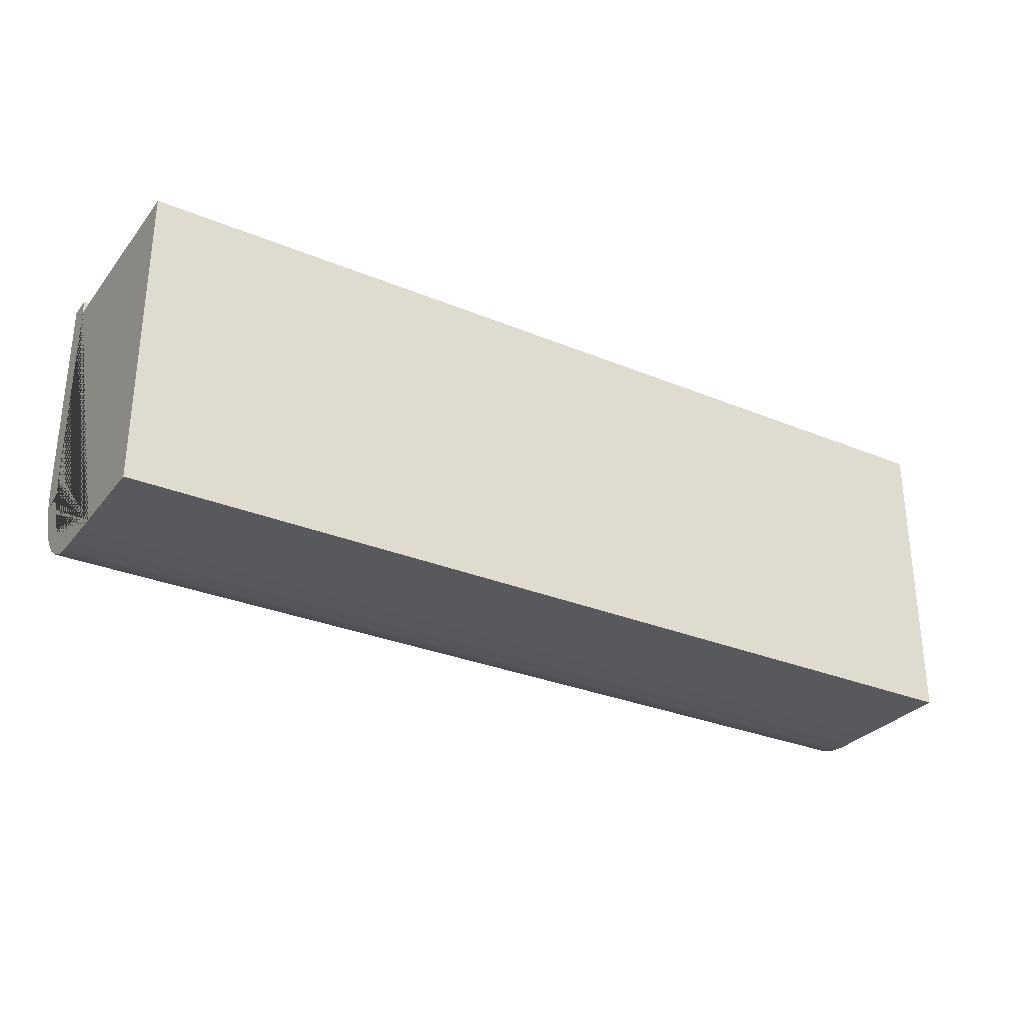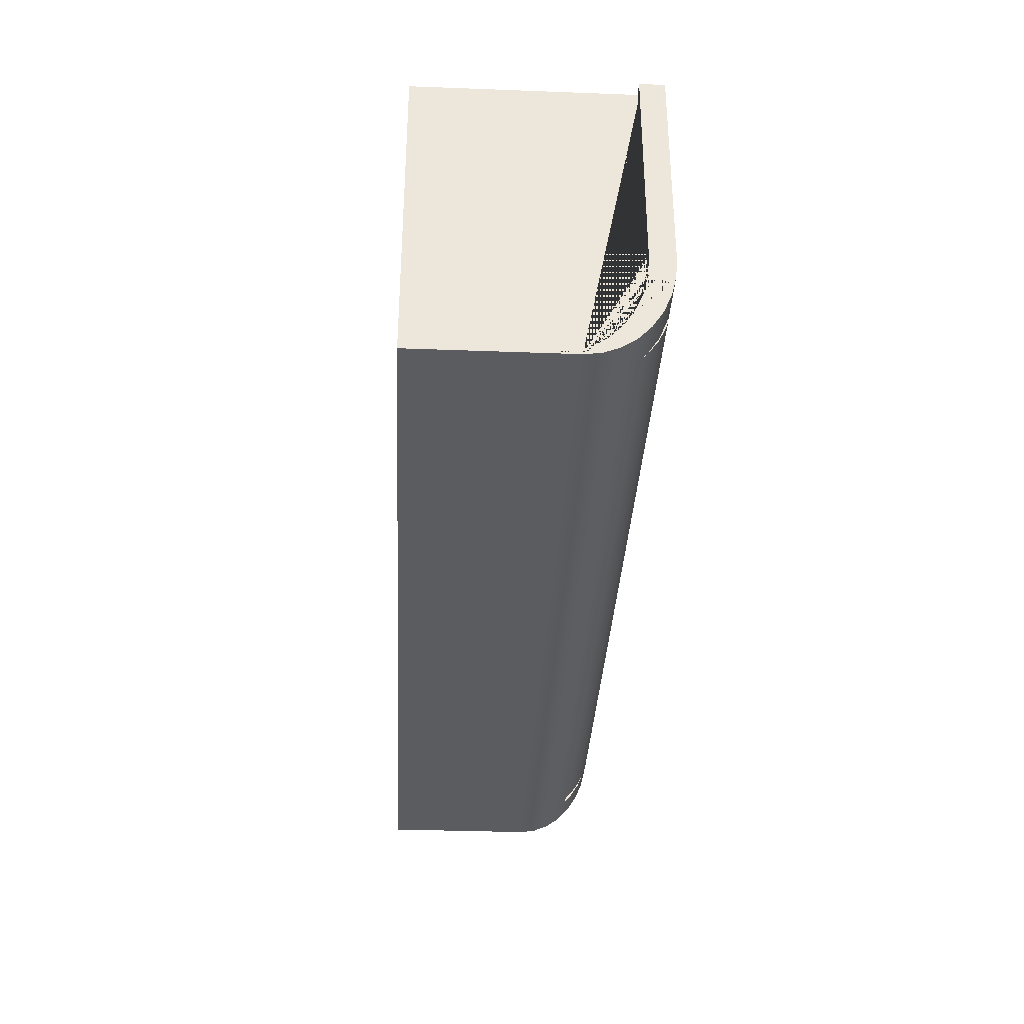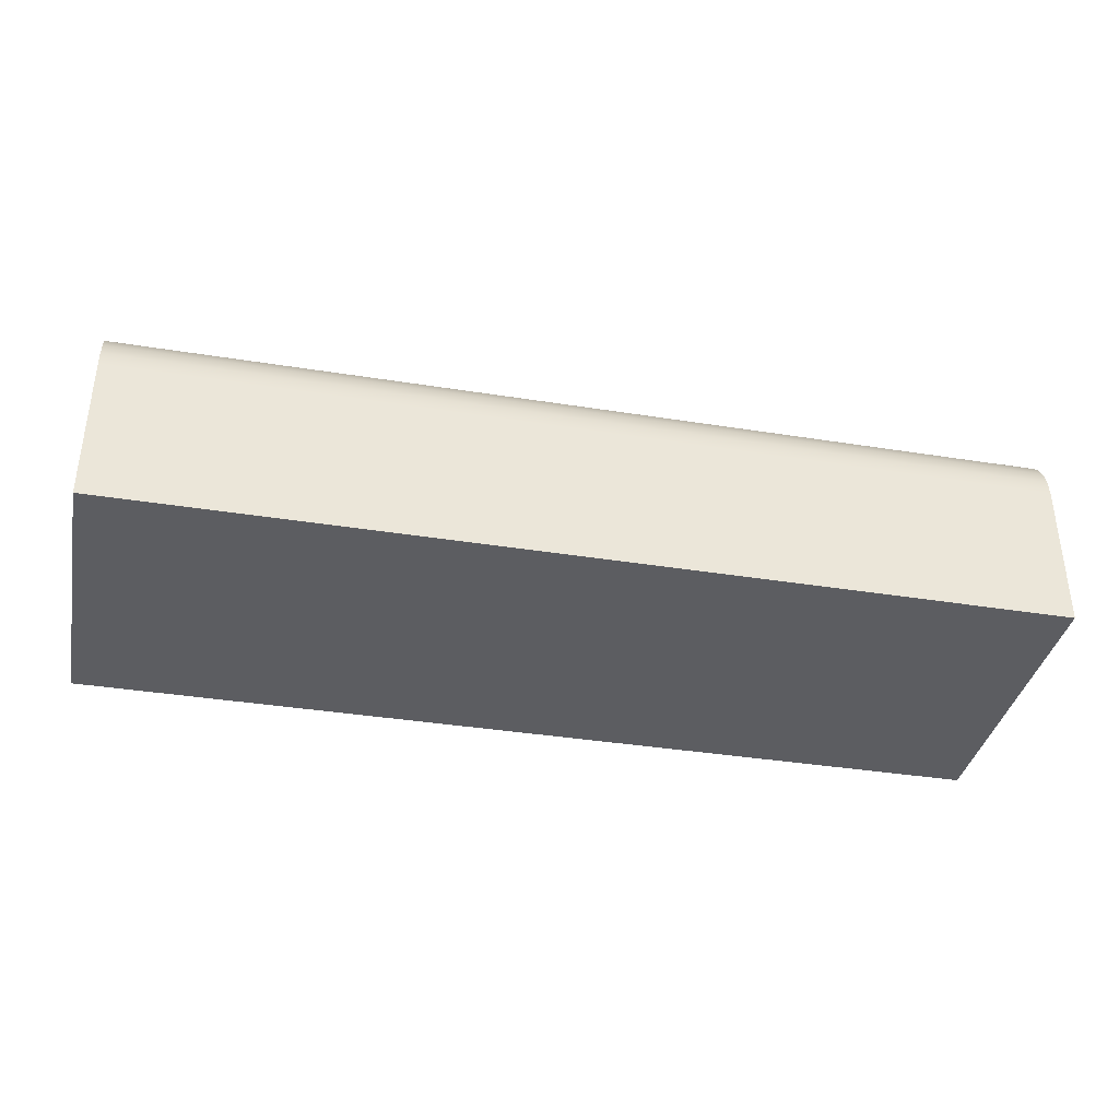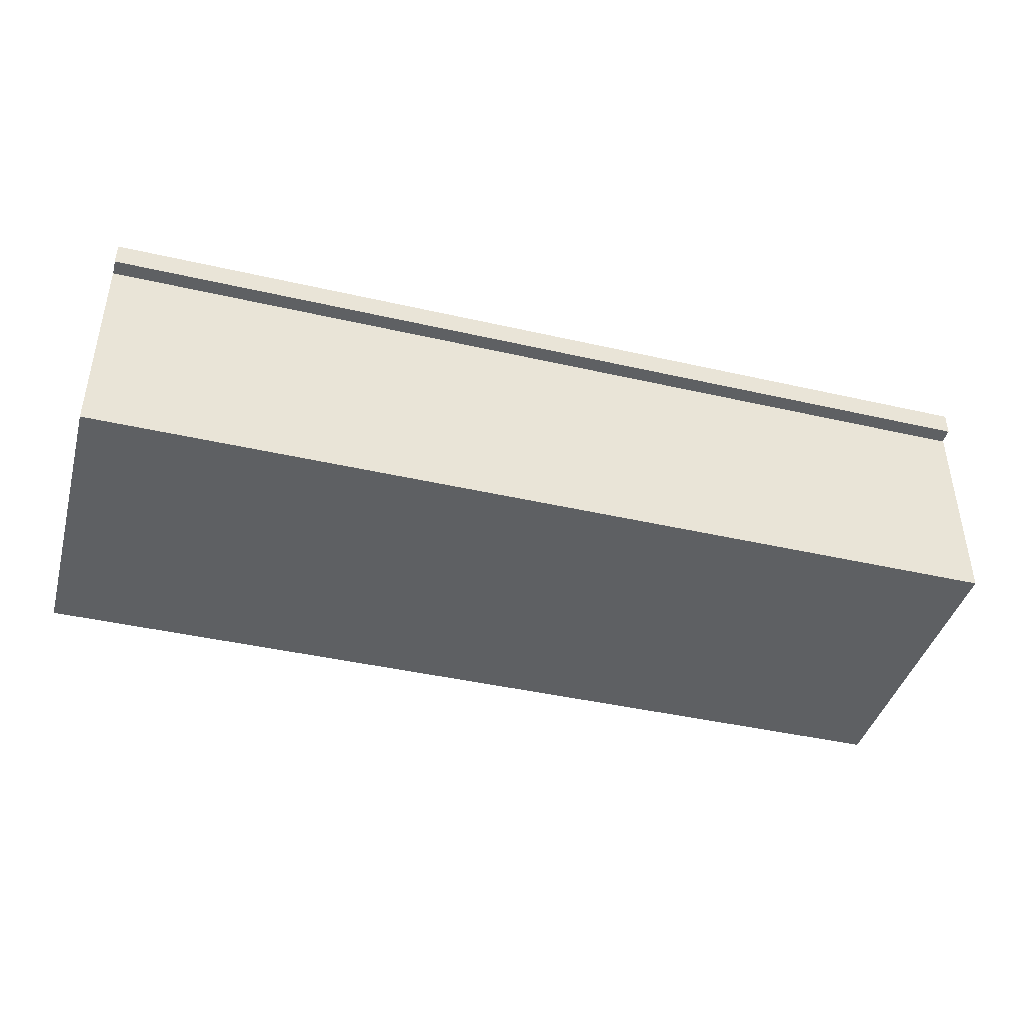
<metadata>
{"format":"obj","ext":"obj","renderer":"f3d","projection":"perspective","resolution":1024,"background":"white","views":[{"elev":-30.0,"azim":148.9,"up":"+Y"},{"elev":-34.4,"azim":-92.9,"up":"+Y"},{"elev":-37.0,"azim":-11.7,"up":"+Z"},{"elev":-42.1,"azim":164.6,"up":"+Z"}]}
</metadata>
<code>
o AC_Cube.002
v 0.2845 1.631 -1.675
v 0.2845 1.867 -1.675
v -0.431 1.631 -1.675
v -0.431 1.867 -1.675
v 0.2845 1.631 -1.674
v 0.2845 1.867 -1.674
v -0.431 1.631 -1.674
v -0.431 1.867 -1.674
v 0.2845 1.867 -1.563
v -0.431 1.867 -1.563
v 0.2845 1.631 -1.743
v 0.2845 1.867 -1.743
v -0.431 1.631 -1.743
v -0.431 1.867 -1.743
v 0.2818 1.713 -1.568
v 0.2845 1.631 -1.626
v 0.2577 1.689 -1.566
v 0.2577 1.682 -1.568
v 0.2577 1.668 -1.574
v 0.2577 1.655 -1.581
v 0.2577 1.65 -1.586
v 0.2845 1.637 -1.602
v 0.2845 1.632 -1.614
v -0.431 1.631 -1.626
v -0.4283 1.713 -1.568
v -0.431 1.632 -1.614
v -0.431 1.637 -1.602
v -0.4042 1.65 -1.586
v -0.4042 1.655 -1.581
v -0.4042 1.668 -1.574
v -0.4042 1.682 -1.568
v -0.4042 1.689 -1.566
v 0.2845 1.645 -1.591
v -0.431 1.645 -1.591
v -0.431 1.655 -1.581
v 0.2845 1.655 -1.581
v -0.431 1.668 -1.574
v 0.2845 1.668 -1.574
v -0.431 1.682 -1.568
v 0.2845 1.682 -1.568
v -0.4283 1.699 -1.569
v 0.2818 1.699 -1.569
v 0.2845 1.698 -1.564
v -0.431 1.698 -1.564
v -0.431 1.714 -1.563
v 0.2845 1.714 -1.563
v -0.431 1.689 -1.566
v 0.2845 1.689 -1.566
v -0.431 1.728 -1.674
v 0.01188 1.867 -1.674
v 0.2845 1.728 -1.674
v -0.431 1.729 -1.675
v 0.01386 1.867 -1.675
v 0.2845 1.729 -1.675
v -0.01237 1.631 -1.675
v -0.009298 1.631 -1.674
v -0.431 1.809 -1.675
v -0.431 1.809 -1.674
v 0.2845 1.809 -1.675
v 0.2845 1.809 -1.674
v -0.431 1.867 -1.583
v 0.2845 1.867 -1.581
v 0.2845 1.715 -1.581
v -0.431 1.715 -1.581
v -0.431 1.867 -1.581
v 0.2845 1.867 -1.583
v 0.2845 1.715 -1.583
v -0.431 1.715 -1.583
v 0.2845 1.698 -1.582
v -0.431 1.698 -1.582
v 0.2845 1.699 -1.584
v -0.431 1.699 -1.584
v 0.2845 1.69 -1.586
v -0.431 1.69 -1.586
v 0.2845 1.683 -1.587
v -0.431 1.683 -1.587
v 0.2845 1.69 -1.584
v -0.431 1.69 -1.584
v 0.2845 1.668 -1.592
v -0.431 1.668 -1.592
v 0.2845 1.683 -1.586
v -0.431 1.683 -1.586
v 0.2845 1.669 -1.593
v -0.431 1.669 -1.593
v -0.431 1.657 -1.601
v 0.2845 1.657 -1.601
v -0.431 1.646 -1.61
v 0.2845 1.646 -1.61
v -0.431 1.655 -1.6
v 0.2845 1.655 -1.6
v 0.2845 1.632 -1.632
v -0.431 1.632 -1.632
v 0.2845 1.632 -1.645
v -0.431 1.632 -1.645
v 0.2845 1.634 -1.633
v -0.431 1.634 -1.633
v -0.431 1.645 -1.609
v 0.2845 1.645 -1.609
v 0.2845 1.637 -1.62
v -0.431 1.637 -1.62
v 0.2845 1.631 -1.645
v -0.431 1.631 -1.645
v 0.2845 1.639 -1.621
v -0.431 1.639 -1.621
v -0.431 1.699 -1.582
v 0.2845 1.699 -1.582
v 0.2845 1.691 -1.566
v -0.431 1.691 -1.566
v -0.431 1.698 -1.582
v 0.2845 1.691 -1.566
v 0.2845 1.698 -1.582
v -0.431 1.691 -1.566
v 0.000712 1.699 -1.569
v -0.1472 1.699 -1.569
v 0.000712 1.713 -1.568
v -0.1472 1.713 -1.568
v 0.2845 1.878 -1.581
v 0.2845 1.878 -1.563
v -0.431 1.878 -1.563
v -0.431 1.878 -1.581
v 0.2577 1.689 -1.641
v 0.2577 1.682 -1.643
v 0.2577 1.668 -1.649
v 0.2577 1.655 -1.657
v 0.2577 1.65 -1.661
v -0.4042 1.65 -1.661
v -0.4042 1.655 -1.657
v -0.4042 1.668 -1.649
v -0.4042 1.682 -1.643
v -0.4042 1.689 -1.641
f 4 8 58 7 3 57
f 3 7 56 5 1 55
f 2 6 50 8 4 53
f 1 5 60 6 2 59
f 11 12 2 59 54 1
f 13 14 12 11
f 24 26 27 34 35 37 39 47 112 109 105 108 44 45 10 65 64 70 78 82 80 89 97 100 92 102 94 96 104 87 85 84 76 74 72 68 61 8 58 49 7
f 24 16 23 26
f 26 23 22 27
f 27 22 33 34
f 24 7 3 55 1 5 16
f 21 28 34 33
f 28 29 35 34
f 20 21 33 36
f 29 30 37 35
f 19 20 36 38
f 30 31 39 37
f 18 19 38 40
f 31 32 47 39
f 47 32 17 48 110 112
f 48 17 18 40
f 1 5 56 7 3 13 11
f 14 4 53 2 12
f 5 51 60 6 66 67 71 73 75 83 86 88 103 95 93 101 91 99 98 90 79 81 77 69 63 62 9 46 43 107 106 111 110 48 40 38 36 33 22 23 16
f 3 52 57 4 14 13
f 6 50 8 61 66
f 108 107 43 44
f 104 103 88 87
f 96 95 103 104
f 92 91 101 102
f 63 64 65 62
f 72 71 67 68
f 94 93 95 96
f 93 94 102 101
f 64 63 69 70
f 68 67 66 61
f 9 62 117 118
f 97 98 99 100
f 100 99 91 92
f 25 116 115 15 46 45
f 42 113 114 41 44 43
f 46 9 10 45
f 117 120 119 118
f 62 65 120 117
f 65 10 119 120
f 10 9 118 119
f 15 42 43 46
f 41 25 45 44
f 28 21 125 126
f 32 31 129 130
f 20 19 123 124
f 29 28 126 127
f 18 17 121 122
f 31 30 128 129
f 21 20 124 125
f 17 32 130 121
f 19 18 122 123
f 30 29 127 128
f 126 125 124 123 122 121 130 129 128 127
f 41 114 116 25
f 113 42 15 115
f 114 113 115 116
l 49 52
l 54 51
l 53 50
l 58 57
l 59 60
l 55 56
o AC_Swing_Cube.003
v -0.3964 1.661 -1.589
v -0.392 1.661 -1.589
v -0.3964 1.66 -1.589
v -0.392 1.66 -1.589
v -0.3964 1.66 -1.588
v -0.392 1.66 -1.588
v -0.3964 1.659 -1.588
v -0.392 1.659 -1.588
v -0.3963 1.659 -1.588
v -0.392 1.659 -1.588
v -0.3963 1.659 -1.587
v -0.392 1.659 -1.587
v -0.3963 1.659 -1.587
v -0.392 1.659 -1.587
v -0.3963 1.659 -1.586
v -0.392 1.659 -1.586
v -0.3963 1.659 -1.585
v -0.3921 1.659 -1.585
v -0.3963 1.659 -1.585
v -0.3921 1.659 -1.585
v -0.3963 1.659 -1.585
v -0.3921 1.659 -1.585
v -0.3963 1.66 -1.584
v -0.3921 1.66 -1.584
v -0.3963 1.66 -1.584
v -0.3921 1.66 -1.584
v -0.3963 1.661 -1.584
v -0.3921 1.661 -1.584
v -0.3963 1.661 -1.584
v -0.3921 1.661 -1.584
v -0.3963 1.662 -1.584
v -0.3921 1.662 -1.584
v -0.3963 1.662 -1.585
v -0.3921 1.662 -1.585
v -0.3963 1.663 -1.585
v -0.3921 1.663 -1.585
v -0.3963 1.663 -1.585
v -0.3921 1.663 -1.585
v -0.3963 1.663 -1.586
v -0.392 1.663 -1.586
v -0.3963 1.663 -1.587
v -0.392 1.663 -1.587
v -0.3963 1.663 -1.587
v -0.392 1.663 -1.587
v -0.3963 1.663 -1.588
v -0.392 1.663 -1.588
v -0.3964 1.662 -1.588
v -0.392 1.662 -1.588
v -0.3964 1.662 -1.588
v -0.392 1.662 -1.588
v -0.3964 1.661 -1.589
v -0.392 1.661 -1.589
v -0.3966 1.661 -1.589
v -0.3966 1.66 -1.589
v -0.3917 1.66 -1.584
v -0.3966 1.663 -1.584
v -0.3918 1.66 -1.589
v -0.3918 1.661 -1.589
v -0.3966 1.659 -1.589
v -0.3966 1.659 -1.584
v -0.3918 1.659 -1.589
v -0.3966 1.659 -1.589
v -0.3917 1.659 -1.584
v -0.3917 1.659 -1.589
v -0.3966 1.658 -1.588
v -0.3966 1.662 -1.584
v -0.3917 1.658 -1.588
v -0.3966 1.658 -1.587
v -0.3966 1.661 -1.584
v -0.3917 1.658 -1.587
v -0.3966 1.658 -1.587
v -0.3966 1.66 -1.584
v -0.3917 1.658 -1.587
v -0.3966 1.658 -1.586
v -0.3917 1.658 -1.586
v -0.3966 1.658 -1.585
v -0.3917 1.658 -1.585
v -0.3966 1.658 -1.585
v -0.3917 1.658 -1.585
v -0.3966 1.66 -1.584
v -0.3917 1.66 -1.584
v -0.3917 1.662 -1.584
v -0.3966 1.661 -1.584
v -0.3917 1.661 -1.584
v -0.3917 1.663 -1.584
v -0.3917 1.661 -1.584
v -0.3966 1.663 -1.585
v -0.3917 1.663 -1.585
v -0.3966 1.663 -1.585
v -0.3917 1.663 -1.585
v -0.3966 1.664 -1.586
v -0.3917 1.664 -1.586
v -0.3966 1.664 -1.587
v -0.3917 1.664 -1.587
v -0.3966 1.664 -1.587
v -0.3917 1.664 -1.587
v -0.3966 1.663 -1.588
v -0.3917 1.663 -1.588
v -0.3966 1.663 -1.589
v -0.3917 1.663 -1.589
v -0.3966 1.662 -1.589
v -0.3918 1.662 -1.589
v -0.3966 1.662 -1.589
v -0.3918 1.662 -1.589
v 0.2498 1.661 -1.589
v 0.2455 1.661 -1.589
v 0.2498 1.66 -1.589
v 0.2455 1.66 -1.589
v 0.2498 1.66 -1.588
v 0.2455 1.66 -1.588
v 0.2498 1.659 -1.588
v 0.2455 1.659 -1.588
v 0.2498 1.659 -1.588
v 0.2455 1.659 -1.588
v 0.2498 1.659 -1.587
v 0.2455 1.659 -1.587
v 0.2498 1.659 -1.587
v 0.2455 1.659 -1.587
v 0.2498 1.659 -1.586
v 0.2455 1.659 -1.586
v 0.2498 1.659 -1.585
v 0.2455 1.659 -1.585
v 0.2498 1.659 -1.585
v 0.2455 1.659 -1.585
v 0.2498 1.659 -1.585
v 0.2456 1.659 -1.585
v 0.2498 1.66 -1.584
v 0.2456 1.66 -1.584
v 0.2497 1.66 -1.584
v 0.2456 1.66 -1.584
v 0.2497 1.661 -1.584
v 0.2456 1.661 -1.584
v 0.2497 1.661 -1.584
v 0.2456 1.661 -1.584
v 0.2498 1.662 -1.584
v 0.2456 1.662 -1.584
v 0.2498 1.662 -1.585
v 0.2456 1.662 -1.585
v 0.2498 1.663 -1.585
v 0.2455 1.663 -1.585
v 0.2498 1.663 -1.585
v 0.2455 1.663 -1.585
v 0.2498 1.663 -1.586
v 0.2455 1.663 -1.586
v 0.2498 1.663 -1.587
v 0.2455 1.663 -1.587
v 0.2498 1.663 -1.587
v 0.2455 1.663 -1.587
v 0.2498 1.663 -1.588
v 0.2455 1.663 -1.588
v 0.2498 1.662 -1.588
v 0.2455 1.662 -1.588
v 0.2498 1.662 -1.588
v 0.2455 1.662 -1.588
v 0.2498 1.661 -1.589
v 0.2455 1.661 -1.589
v 0.2501 1.661 -1.589
v 0.2501 1.66 -1.589
v 0.2452 1.66 -1.584
v 0.2501 1.663 -1.584
v 0.2452 1.66 -1.589
v 0.2452 1.661 -1.589
v 0.2501 1.659 -1.589
v 0.2501 1.659 -1.584
v 0.2452 1.659 -1.589
v 0.2501 1.659 -1.589
v 0.2452 1.659 -1.584
v 0.2452 1.659 -1.589
v 0.2501 1.658 -1.588
v 0.2501 1.662 -1.584
v 0.2452 1.658 -1.588
v 0.2501 1.658 -1.587
v 0.2501 1.661 -1.584
v 0.2452 1.658 -1.587
v 0.2501 1.658 -1.587
v 0.2501 1.66 -1.584
v 0.2452 1.658 -1.587
v 0.2501 1.658 -1.586
v 0.2452 1.658 -1.586
v 0.2501 1.658 -1.585
v 0.2452 1.658 -1.585
v 0.2501 1.658 -1.585
v 0.2452 1.658 -1.585
v 0.2501 1.66 -1.584
v 0.2452 1.66 -1.584
v 0.2452 1.662 -1.584
v 0.2501 1.661 -1.584
v 0.2452 1.661 -1.584
v 0.2452 1.663 -1.584
v 0.2452 1.661 -1.584
v 0.2501 1.663 -1.585
v 0.2452 1.663 -1.585
v 0.2501 1.663 -1.585
v 0.2452 1.663 -1.585
v 0.2501 1.664 -1.586
v 0.2452 1.664 -1.586
v 0.2501 1.664 -1.587
v 0.2452 1.664 -1.587
v 0.2501 1.664 -1.587
v 0.2452 1.664 -1.587
v 0.2501 1.663 -1.588
v 0.2452 1.663 -1.588
v 0.2501 1.663 -1.589
v 0.2452 1.663 -1.589
v 0.2501 1.662 -1.589
v 0.2452 1.662 -1.589
v 0.2501 1.662 -1.589
v 0.2452 1.662 -1.589
v 0.2544 1.687 -1.566
v 0.2544 1.68 -1.568
v 0.2544 1.668 -1.574
v 0.2544 1.657 -1.581
v 0.2544 1.653 -1.586
v -0.4009 1.653 -1.586
v -0.4009 1.657 -1.581
v -0.4009 1.668 -1.574
v -0.4009 1.68 -1.568
v -0.4009 1.687 -1.566
v 0.2544 1.687 -1.568
v 0.2544 1.681 -1.57
v 0.2544 1.669 -1.575
v 0.2544 1.659 -1.583
v 0.2544 1.655 -1.587
v -0.4009 1.655 -1.587
v -0.4009 1.659 -1.583
v -0.4009 1.669 -1.575
v -0.4009 1.681 -1.57
v -0.4009 1.687 -1.568
v -0.3966 1.663 -1.58
v -0.3918 1.659 -1.583
v -0.3966 1.659 -1.583
v -0.3966 1.662 -1.58
v -0.3966 1.66 -1.582
v -0.3966 1.661 -1.581
v -0.3966 1.66 -1.582
v -0.3966 1.661 -1.581
v -0.3918 1.663 -1.58
v -0.3918 1.662 -1.58
v -0.3917 1.66 -1.582
v -0.3918 1.661 -1.581
v -0.3917 1.66 -1.582
v -0.3918 1.661 -1.581
v 0.2452 1.66 -1.582
v 0.2452 1.662 -1.58
v 0.2453 1.663 -1.58
v 0.2452 1.659 -1.583
v 0.2501 1.659 -1.583
v 0.2452 1.661 -1.581
v 0.2452 1.66 -1.582
v 0.2452 1.661 -1.581
v 0.25 1.663 -1.58
v 0.2501 1.662 -1.58
v 0.2501 1.66 -1.582
v 0.2501 1.661 -1.581
v 0.2501 1.66 -1.582
v 0.2501 1.661 -1.581
f 131 133 134 132
f 133 135 136 134
f 135 137 138 136
f 137 139 140 138
f 139 141 142 140
f 141 143 144 142
f 143 145 146 144
f 145 147 148 146
f 147 149 150 148
f 149 151 152 150
f 163 165 166 164
f 165 167 168 166
f 167 169 170 168
f 169 171 172 170
f 171 173 174 172
f 173 175 176 174
f 175 177 178 176
f 177 179 180 178
f 179 181 182 180
f 181 131 132 182
f 183 188 187 184
f 184 187 191 189
f 189 191 194 192
f 192 194 197 195
f 195 197 200 198
f 198 200 203 201
f 201 203 205 204
f 204 205 207 206
f 206 207 209 208
f 208 209 193 190
f 215 186 359 367
f 190 193 360 361
f 196 199 364 362
f 186 196 362 359
f 202 210 363 365
f 213 202 365 366
f 212 215 367 368
f 214 216 370 372
f 211 214 372 371
f 193 185 369 360
f 186 215 218 217
f 199 213 366 364
f 217 218 220 219
f 210 190 361 363
f 219 220 222 221
f 216 212 368 370
f 221 222 224 223
f 185 211 371 369
f 223 224 226 225
f 225 226 228 227
f 227 228 230 229
f 229 230 232 231
f 231 232 234 233
f 233 234 188 183
f 174 176 228 226
f 163 161 196 186
f 148 150 209 207
f 137 135 189 192
f 177 175 227 229
f 162 164 215 212
f 151 149 208 190
f 136 138 194 191
f 176 178 230 228
f 165 163 186 217
f 150 152 193 209
f 139 137 192 195
f 164 166 218 215
f 153 151 190 210
f 138 140 197 194
f 179 177 229 231
f 167 165 217 219
f 152 154 185 193
f 141 139 195 198
f 178 180 232 230
f 166 168 220 218
f 155 153 210 202
f 140 142 200 197
f 181 179 231 233
f 169 167 219 221
f 154 156 211 185
f 143 141 198 201
f 180 182 234 232
f 168 170 222 220
f 157 155 202 213
f 142 144 203 200
f 131 181 233 183
f 171 169 221 223
f 156 158 214 211
f 145 143 201 204
f 133 131 183 184
f 182 132 188 234
f 170 172 224 222
f 159 157 213 199
f 144 146 205 203
f 132 134 187 188
f 173 171 223 225
f 158 160 216 214
f 147 145 204 206
f 172 174 226 224
f 161 159 199 196
f 146 148 207 205
f 135 133 184 189
f 175 173 225 227
f 160 162 212 216
f 149 147 206 208
f 134 136 191 187
f 152 151 153 154
f 153 155 156 154
f 155 157 158 156
f 157 159 160 158
f 159 161 162 160
f 161 163 164 162
f 235 236 238 237
f 237 238 240 239
f 239 240 242 241
f 241 242 244 243
f 243 244 246 245
f 245 246 248 247
f 247 248 250 249
f 249 250 252 251
f 251 252 254 253
f 253 254 256 255
f 267 268 270 269
f 269 270 272 271
f 271 272 274 273
f 273 274 276 275
f 275 276 278 277
f 277 278 280 279
f 279 280 282 281
f 281 282 284 283
f 283 284 286 285
f 285 286 236 235
f 287 288 291 292
f 288 293 295 291
f 293 296 298 295
f 296 299 301 298
f 299 302 304 301
f 302 305 307 304
f 305 308 309 307
f 308 310 311 309
f 310 312 313 311
f 312 294 297 313
f 319 375 381 290
f 294 377 376 297
f 300 382 384 303
f 290 381 382 300
f 306 385 383 314
f 317 386 385 306
f 316 374 375 319
f 318 380 378 320
f 315 379 380 318
f 297 376 373 289
f 290 321 322 319
f 303 384 386 317
f 321 323 324 322
f 314 383 377 294
f 323 325 326 324
f 320 378 374 316
f 325 327 328 326
f 289 373 379 315
f 327 329 330 328
f 329 331 332 330
f 331 333 334 332
f 333 335 336 334
f 335 337 338 336
f 337 287 292 338
f 278 330 332 280
f 267 290 300 265
f 252 311 313 254
f 241 296 293 239
f 281 333 331 279
f 266 316 319 268
f 255 294 312 253
f 240 295 298 242
f 280 332 334 282
f 269 321 290 267
f 254 313 297 256
f 243 299 296 241
f 268 319 322 270
f 257 314 294 255
f 242 298 301 244
f 283 335 333 281
f 271 323 321 269
f 256 297 289 258
f 245 302 299 243
f 282 334 336 284
f 270 322 324 272
f 259 306 314 257
f 244 301 304 246
f 285 337 335 283
f 273 325 323 271
f 258 289 315 260
f 247 305 302 245
f 284 336 338 286
f 272 324 326 274
f 261 317 306 259
f 246 304 307 248
f 235 287 337 285
f 275 327 325 273
f 260 315 318 262
f 249 308 305 247
f 237 288 287 235
f 286 338 292 236
f 274 326 328 276
f 263 303 317 261
f 248 307 309 250
f 236 292 291 238
f 277 329 327 275
f 262 318 320 264
f 251 310 308 249
f 276 328 330 278
f 265 300 303 263
f 250 309 311 252
f 239 293 288 237
f 279 331 329 277
f 264 320 316 266
f 253 312 310 251
f 238 291 295 240
f 256 258 257 255
f 257 258 260 259
f 259 260 262 261
f 261 262 264 263
f 263 264 266 265
f 265 266 268 267
f 344 343 342 345
f 345 342 341 346
f 346 341 340 347
f 347 340 339 348
f 354 355 352 353
f 355 356 351 352 383 385 386 384 382 381 375 374 378 380 379 373 369 371 372 370 368 367 359 362 364 366 365 363
f 356 357 350 351
f 357 358 349 350
f 343 344 354 353
f 344 345 355 354
f 342 343 353 352
f 345 346 356 355
f 341 342 352 351
f 346 347 357 356
f 340 341 351 350
f 347 348 358 357
f 339 340 350 349
f 348 339 349 358
f 361 360 369 373 376 377 383 352 355 363

</code>
